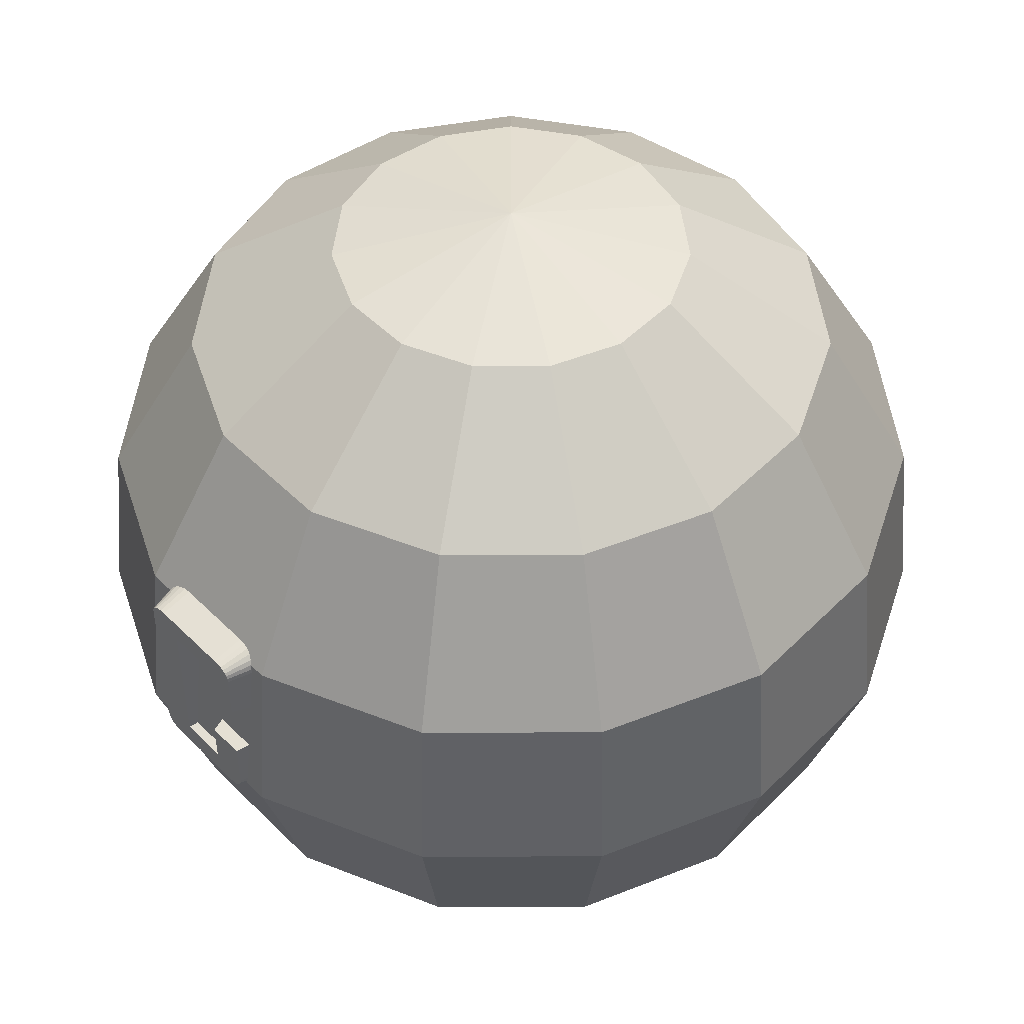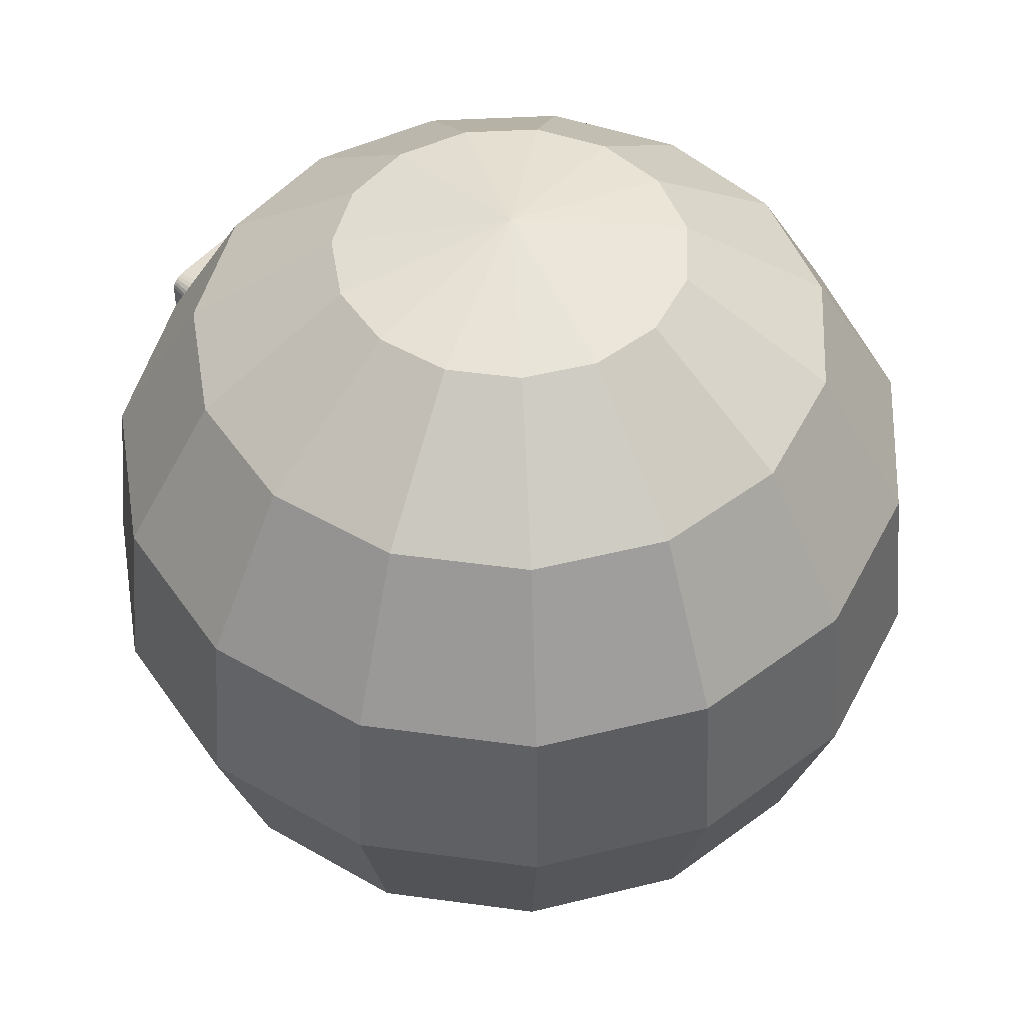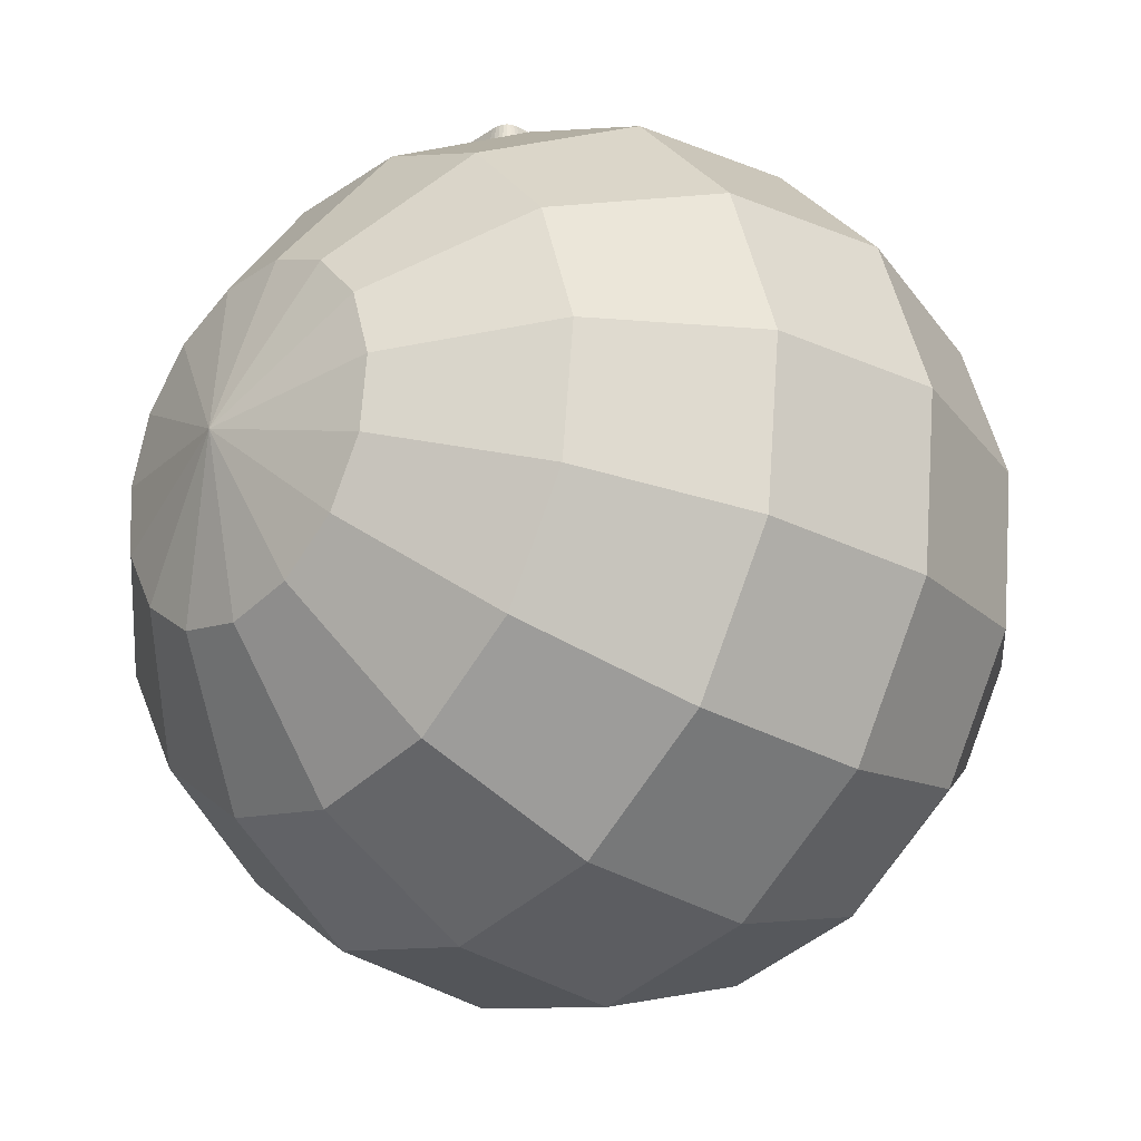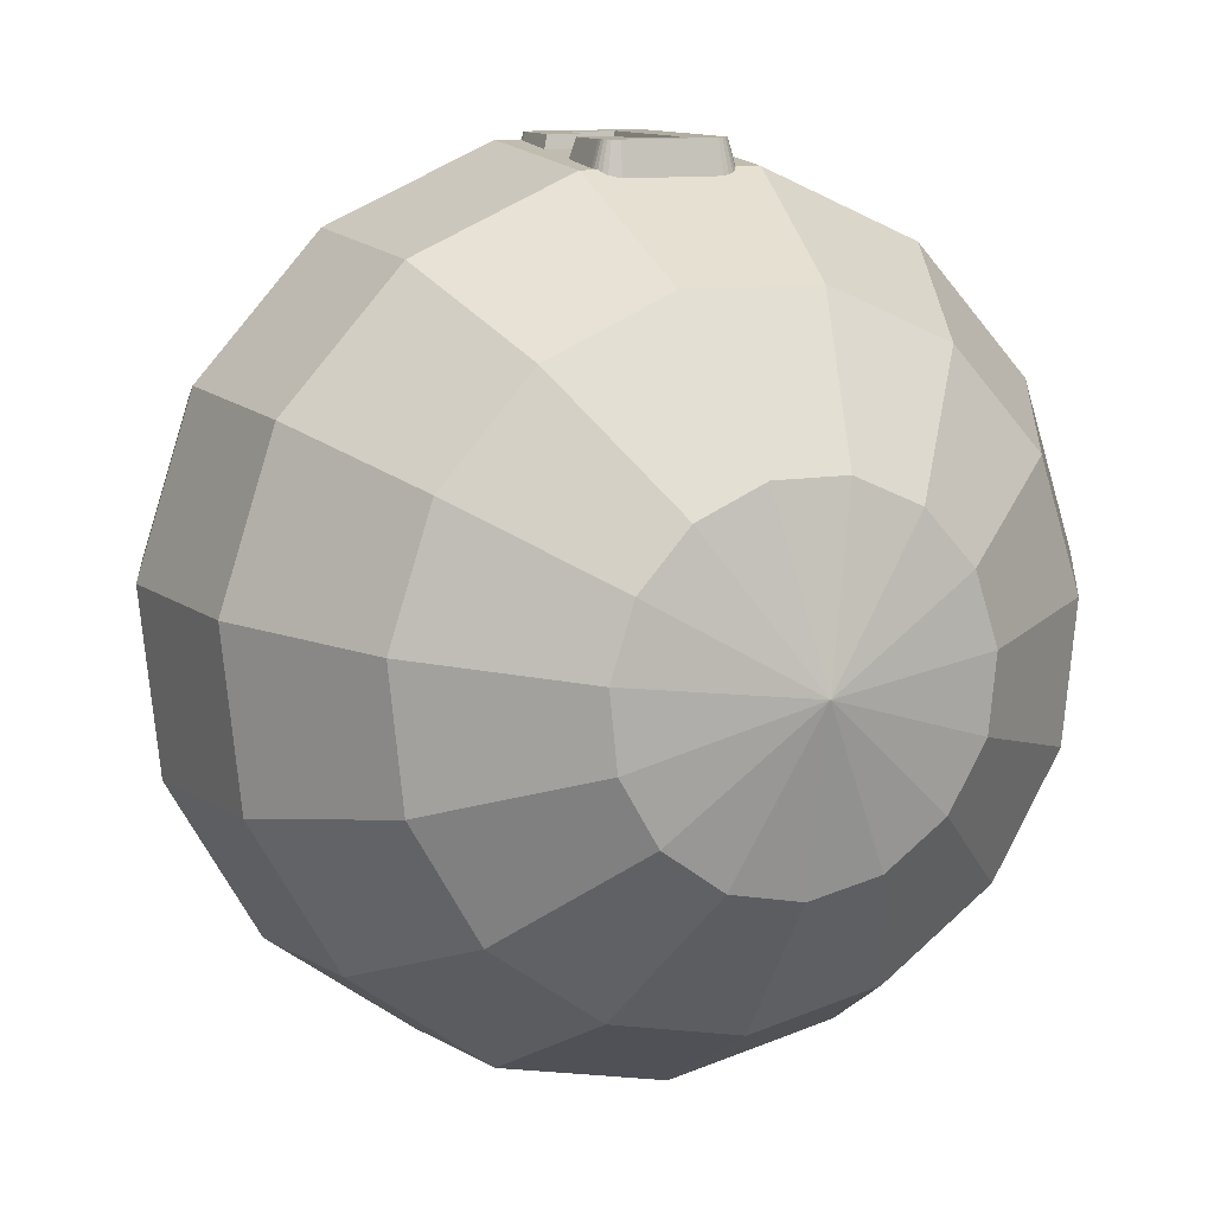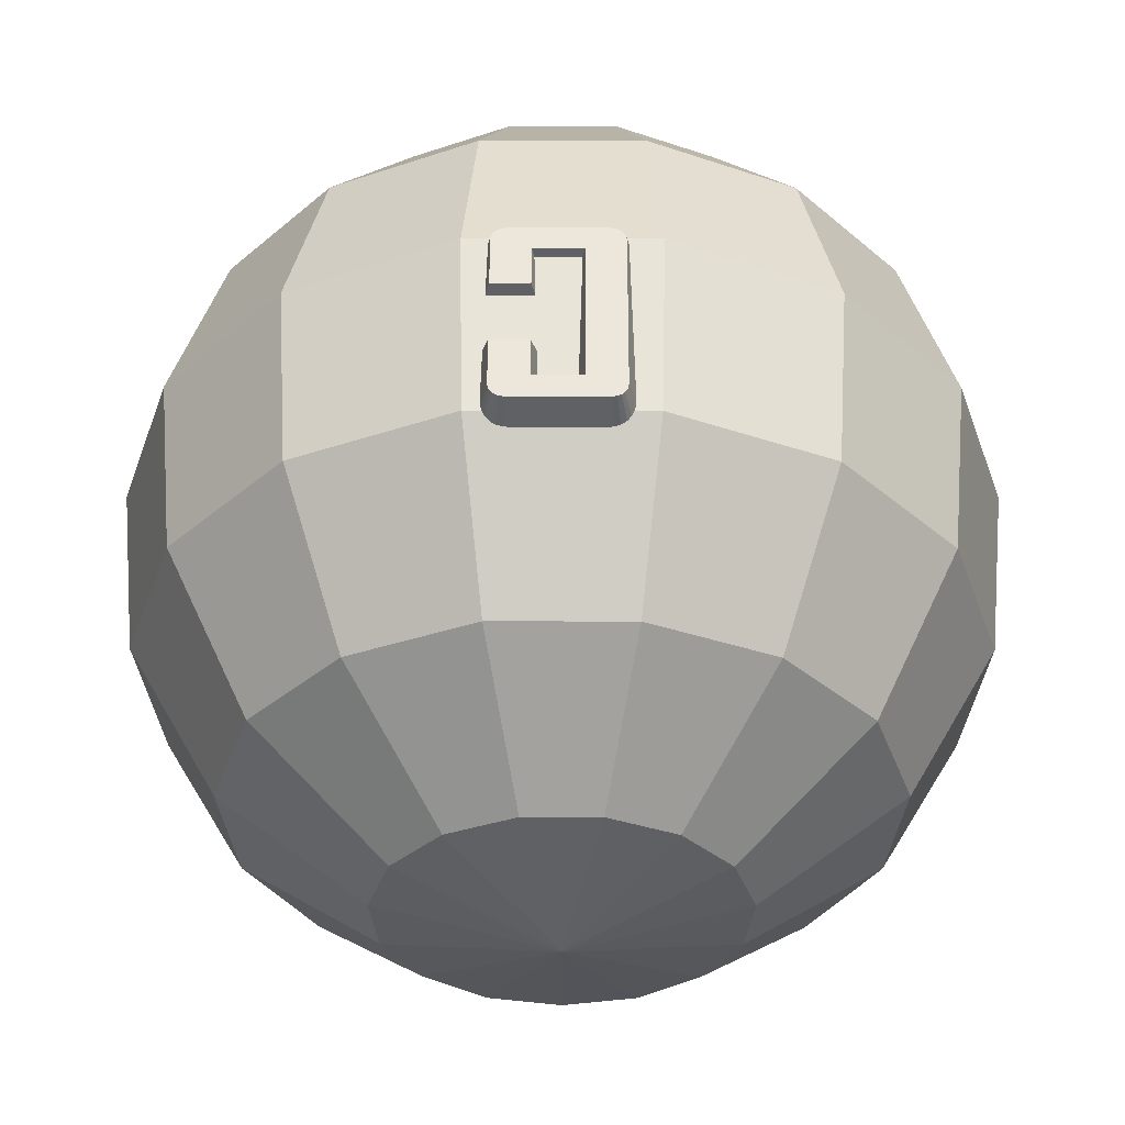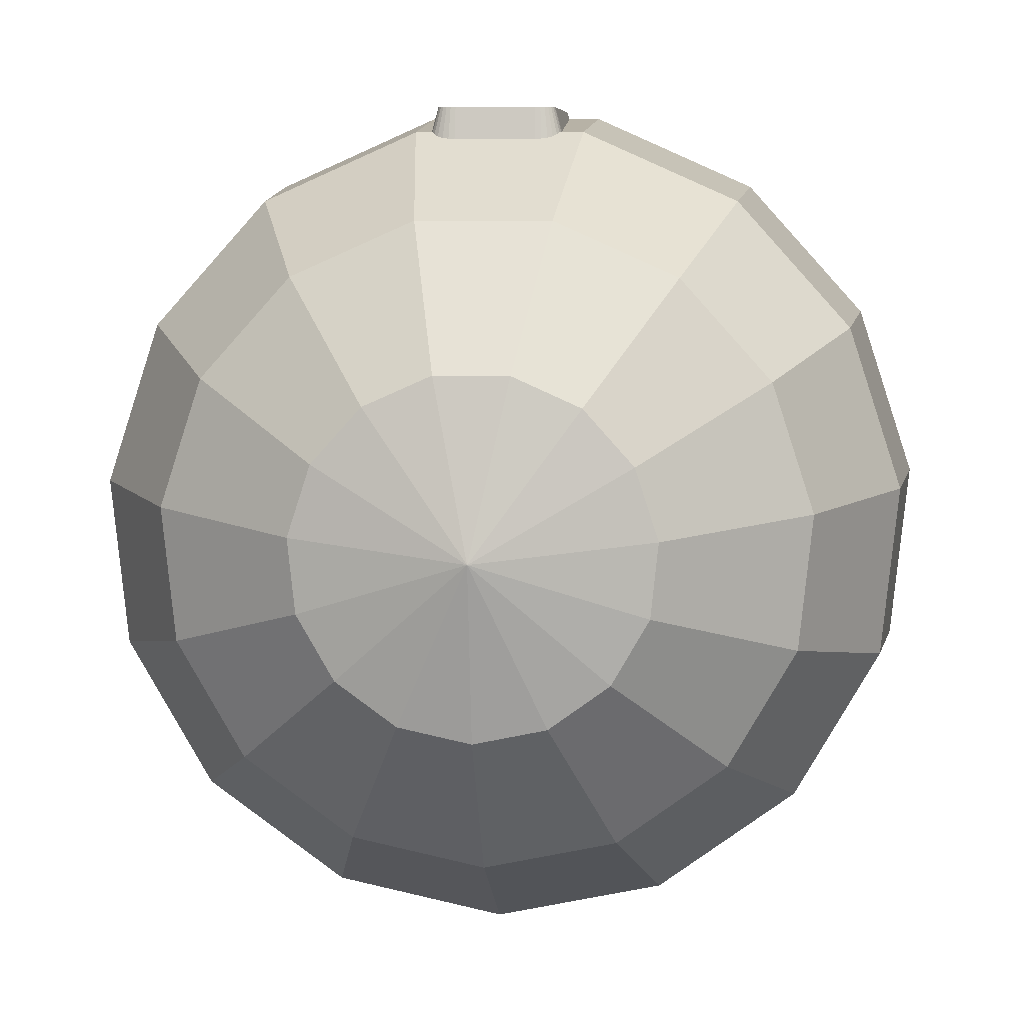
<metadata>
{"format":"obj","ext":"obj","renderer":"f3d","projection":"perspective","resolution":1024,"background":"white","views":[{"elev":47.9,"azim":47.9,"up":"+Y"},{"elev":49.3,"azim":128.6,"up":"+Y"},{"elev":-25.1,"azim":-132.5,"up":"+Z"},{"elev":10.9,"azim":155.9,"up":"+Z"},{"elev":54.1,"azim":-179.9,"up":"+Z"},{"elev":6.7,"azim":-174.5,"up":"+Z"}]}
</metadata>
<code>
v  0.2231 55.1 2.67
v  0.2231 52.49 -9.629
v  -4.779 52.49 -8.565
v  -8.917 52.49 -5.559
v  5.225 52.49 -8.565
v  0.2231 45.1 -19.8
v  -8.917 45.1 -17.86
v  -11.47 52.49 -1.13
v  -16.48 45.1 -12.37
v  9.363 52.49 -5.559
v  9.363 45.1 -17.86
v  0.2231 34.21 -26.09
v  -11.47 34.21 -23.6
v  -12.01 52.49 3.956
v  -21.15 45.1 -4.274
v  -21.15 34.21 -16.57
v  11.92 52.49 -1.13
v  16.92 45.1 -12.37
v  11.92 34.21 -23.6
v  0.2231 21.7 -27.4
v  -12.01 21.7 -24.8
v  -10.43 52.49 8.82
v  -22.12 45.1 5.019
v  -27.13 34.21 -6.216
v  -22.12 21.7 -17.45
v  12.45 52.49 3.956
v  21.59 45.1 -4.274
v  21.59 34.21 -16.57
v  12.45 21.7 -24.8
v  0.2231 9.745 -23.52
v  -10.43 9.745 -21.25
v  -7.006 52.49 12.62
v  -19.24 45.1 13.91
v  -28.38 34.21 5.676
v  -28.38 21.7 -6.623
v  -19.24 9.745 -14.85
v  10.87 52.49 8.82
v  22.57 45.1 5.019
v  27.57 34.21 -6.216
v  22.57 21.7 -17.45
v  10.87 9.745 -21.25
v  0.2231 0.4008 -15.1
v  -7.006 0.4008 -13.57
v  -2.334 52.49 14.7
v  -12.98 45.1 20.85
v  -24.68 34.21 17.05
v  -29.68 21.7 5.814
v  -24.68 9.745 -5.422
v  -12.98 0.4008 -9.222
v  7.452 52.49 12.62
v  19.68 45.1 13.91
v  28.82 34.21 5.676
v  28.82 21.7 -6.623
v  19.68 9.745 -14.85
v  7.452 0.4008 -13.57
v  0.2231 -5.374 2.67
v  2.78 52.49 14.7
v  -4.449 45.1 24.65
v  -16.68 34.21 25.94
v  -25.82 21.7 17.71
v  -25.82 9.745 5.407
v  -16.68 0.4008 -2.822
v  13.43 45.1 20.85
v  25.13 34.21 17.05
v  30.13 21.7 5.814
v  25.13 9.745 -5.422
v  13.43 0.4008 -9.222
v  4.895 45.1 24.65
v  -5.756 34.21 30.8
v  -17.45 21.7 27
v  -22.46 9.745 15.76
v  -17.45 0.4008 4.528
v  17.13 34.21 25.94
v  26.27 21.7 17.71
v  26.27 9.745 5.407
v  17.13 0.4008 -2.822
v  -4.037 34.21 30.8
v  -3.89 34.48 30.64
v  -3.619 34.74 30.5
v  -3.254 34.93 30.39
v  -2.832 35.03 30.33
v  -2.394 35.06 30.32
v  3.33 35.06 30.32
v  3.768 35.03 30.33
v  4.19 34.93 30.39
v  4.826 34.48 30.64
v  4.973 34.21 30.8
v  6.202 34.21 30.8
v  4.554 34.74 30.5
v  -6.029 21.7 32.09
v  -15.17 9.745 23.86
v  -15.17 0.4008 11.56
v  17.9 21.7 27
v  22.9 9.745 15.76
v  17.9 0.4008 4.528
v  -3.708 21.7 32.09
v  -3.725 21.73 32.08
v  -3.823 21.98 32.06
v  -3.862 22.28 32.03
v  -4.182 33.53 30.87
v  -4.157 33.87 30.83
v  -4.054 34.18 30.8
v  4.99 34.18 30.8
v  5.092 33.87 30.83
v  6.475 21.7 32.09
v  5.117 33.53 30.87
v  5.015 29.93 31.24
v  1.747 29.93 31.24
v  1.673 32.52 30.97
v  -0.7377 32.52 30.97
v  -1.006 23.07 31.94
v  1.942 23.07 31.94
v  1.86 25.94 31.65
v  4.902 25.94 31.65
v  4.798 22.28 32.03
v  4.759 21.98 32.06
v  4.661 21.73 32.08
v  4.644 21.7 32.09
v  -5.221 9.745 28.28
v  -10.22 0.4008 17.05
v  15.62 9.745 23.86
v  15.62 0.4008 11.56
v  5.668 9.745 28.28
v  4.52 21.5 32.02
v  4.308 21.32 31.96
v  4.029 21.18 31.92
v  3.692 21.1 31.89
v  3.312 21.08 31.89
v  -2.376 21.08 31.89
v  -2.757 21.1 31.89
v  -3.093 21.18 31.92
v  -3.373 21.32 31.96
v  -3.584 21.5 32.02
v  -3.472 0.4008 20.05
v  10.67 0.4008 17.05
v  3.918 0.4008 20.05
v  2.112 25.74 32.56
v  4.65 25.74 32.56
v  2.112 22.93 32.56
v  4.65 30.22 32.56
v  4.65 33.52 32.56
v  4.621 33.8 32.56
v  4.537 34.04 32.56
v  4.4 34.23 32.56
v  4.207 34.38 32.56
v  3.961 34.49 32.56
v  3.66 34.55 32.56
v  3.305 34.58 32.56
v  -2.369 34.58 32.56
v  -2.724 34.55 32.56
v  -3.025 34.49 32.56
v  -3.272 34.38 32.56
v  -3.464 34.23 32.56
v  -3.602 34.04 32.56
v  -3.685 33.8 32.56
v  -3.714 33.52 32.56
v  -3.714 22.28 32.56
v  -3.685 22 32.56
v  -3.602 21.77 32.56
v  -3.464 21.57 32.56
v  -3.272 21.42 32.56
v  -3.025 21.31 32.56
v  -2.724 21.25 32.56
v  -2.369 21.22 32.56
v  3.305 21.22 32.56
v  3.66 21.25 32.56
v  3.961 21.31 32.56
v  4.207 21.42 32.56
v  4.4 21.57 32.56
v  4.537 21.77 32.56
v  4.621 22 32.56
v  4.65 22.28 32.56
v  -1.176 22.93 32.56
v  -1.176 32.87 32.56
v  2.112 32.87 32.56
v  2.112 30.22 32.56
g Sphere003_Sphere003
f 1 2 3
f 1 3 4
f 1 5 2
f 6 7 3
f 3 2 6
f 1 4 8
f 7 9 4
f 4 3 7
f 1 10 5
f 11 6 2
f 2 5 11
f 12 13 7
f 7 6 12
f 1 8 14
f 9 15 8
f 8 4 9
f 13 16 9
f 9 7 13
f 1 17 10
f 18 11 5
f 5 10 18
f 19 12 6
f 6 11 19
f 20 21 13
f 13 12 20
f 1 14 22
f 15 23 14
f 14 8 15
f 16 24 15
f 15 9 16
f 21 25 16
f 16 13 21
f 1 26 17
f 27 18 10
f 10 17 27
f 28 19 11
f 11 18 28
f 29 20 12
f 12 19 29
f 30 31 21
f 21 20 30
f 1 22 32
f 23 33 22
f 22 14 23
f 24 34 23
f 23 15 24
f 25 35 24
f 24 16 25
f 31 36 25
f 25 21 31
f 1 37 26
f 38 27 17
f 17 26 38
f 39 28 18
f 18 27 39
f 40 29 19
f 19 28 40
f 41 30 20
f 20 29 41
f 42 43 31
f 31 30 42
f 1 32 44
f 33 45 32
f 32 22 33
f 34 46 33
f 33 23 34
f 35 47 34
f 34 24 35
f 36 48 35
f 35 25 36
f 43 49 36
f 36 31 43
f 1 50 37
f 51 38 26
f 26 37 51
f 52 39 27
f 27 38 52
f 53 40 28
f 28 39 53
f 54 41 29
f 29 40 54
f 55 42 30
f 30 41 55
f 56 43 42
f 1 44 57
f 45 58 44
f 44 32 45
f 46 59 45
f 45 33 46
f 47 60 46
f 46 34 47
f 48 61 47
f 47 35 48
f 49 62 48
f 48 36 49
f 56 49 43
f 1 57 50
f 63 51 37
f 37 50 63
f 64 52 38
f 38 51 64
f 65 53 39
f 39 52 65
f 66 54 40
f 40 53 66
f 67 55 41
f 41 54 67
f 56 42 55
f 58 68 57
f 57 44 58
f 59 69 58
f 58 45 59
f 60 70 59
f 59 46 60
f 61 71 60
f 60 47 61
f 62 72 61
f 61 48 62
f 56 62 49
f 68 63 50
f 50 57 68
f 73 64 51
f 51 63 73
f 74 65 52
f 52 64 74
f 75 66 53
f 53 65 75
f 76 67 54
f 54 66 76
f 56 55 67
f 58 69 77
f 58 77 78
f 58 78 79
f 58 79 80
f 58 80 81
f 58 81 82
f 58 82 83
f 58 83 84
f 58 84 85
f 86 87 88
f 89 86 88
f 85 89 88
f 58 85 88
f 58 88 68
f 70 90 69
f 69 59 70
f 71 91 70
f 70 60 71
f 72 92 71
f 71 61 72
f 56 72 62
f 88 73 63
f 63 68 88
f 93 74 64
f 64 73 93
f 94 75 65
f 65 74 94
f 95 76 66
f 66 75 95
f 56 67 76
f 90 96 97
f 90 97 98
f 69 90 98
f 69 98 99
f 69 99 100
f 69 100 101
f 69 101 102
f 69 102 77
f 88 87 103
f 88 103 104
f 105 88 104
f 105 104 106
f 105 106 107
f 108 109 110
f 110 111 112
f 108 110 112
f 108 112 113
f 107 108 113
f 107 113 114
f 105 107 114
f 105 114 115
f 105 115 116
f 105 116 117
f 118 105 117
f 91 119 90
f 90 70 91
f 92 120 91
f 91 71 92
f 56 92 72
f 105 93 73
f 73 88 105
f 121 94 74
f 74 93 121
f 122 95 75
f 75 94 122
f 56 76 95
f 90 119 123
f 123 105 118
f 123 118 124
f 123 124 125
f 123 125 126
f 123 126 127
f 123 127 128
f 123 128 129
f 123 129 130
f 90 123 130
f 90 130 131
f 90 131 132
f 90 132 133
f 90 133 96
f 120 134 119
f 119 91 120
f 56 120 92
f 123 121 93
f 93 105 123
f 135 122 94
f 94 121 135
f 56 95 122
f 134 136 123
f 123 119 134
f 56 134 120
f 136 135 121
f 121 123 136
f 56 122 135
f 56 136 134
f 56 135 136
f 137 138 114
f 114 113 137
f 112 139 137
f 137 113 112
f 140 141 142
f 142 143 144
f 144 145 146
f 142 144 146
f 146 147 148
f 148 149 150
f 146 148 150
f 142 146 150
f 150 151 152
f 152 153 154
f 150 152 154
f 154 155 156
f 156 157 158
f 154 156 158
f 150 154 158
f 158 159 160
f 160 161 162
f 158 160 162
f 162 163 164
f 164 165 166
f 162 164 166
f 158 162 166
f 166 167 168
f 168 169 170
f 166 168 170
f 170 171 172
f 172 138 137
f 170 172 137
f 166 170 137
f 166 137 139
f 158 166 139
f 158 139 173
f 150 158 173
f 150 173 174
f 142 150 174
f 142 174 175
f 140 142 175
f 176 140 175
f 138 172 115
f 115 114 138
f 173 139 112
f 112 111 173
f 176 175 109
f 109 108 176
f 140 176 108
f 108 107 140
f 106 141 140
f 140 107 106
f 142 141 106
f 106 104 142
f 143 142 104
f 104 103 143
f 143 103 87
f 143 87 86
f 143 86 144
f 145 144 86
f 86 89 145
f 146 145 89
f 89 85 146
f 147 146 85
f 85 84 147
f 148 147 84
f 84 83 148
f 149 148 83
f 83 82 149
f 150 149 82
f 82 81 150
f 80 151 150
f 150 81 80
f 79 152 151
f 151 80 79
f 78 153 152
f 152 79 78
f 153 78 77
f 153 77 102
f 153 102 154
f 101 155 154
f 154 102 101
f 100 156 155
f 155 101 100
f 99 157 156
f 156 100 99
f 98 158 157
f 157 99 98
f 97 159 158
f 158 98 97
f 159 97 96
f 159 96 133
f 159 133 160
f 161 160 133
f 133 132 161
f 162 161 132
f 132 131 162
f 163 162 131
f 131 130 163
f 164 163 130
f 130 129 164
f 165 164 129
f 129 128 165
f 166 165 128
f 128 127 166
f 126 167 166
f 166 127 126
f 125 168 167
f 167 126 125
f 124 169 168
f 168 125 124
f 169 124 118
f 169 118 117
f 169 117 170
f 171 170 117
f 117 116 171
f 172 171 116
f 116 115 172
f 110 174 173
f 173 111 110
f 175 174 110
f 110 109 175

</code>
